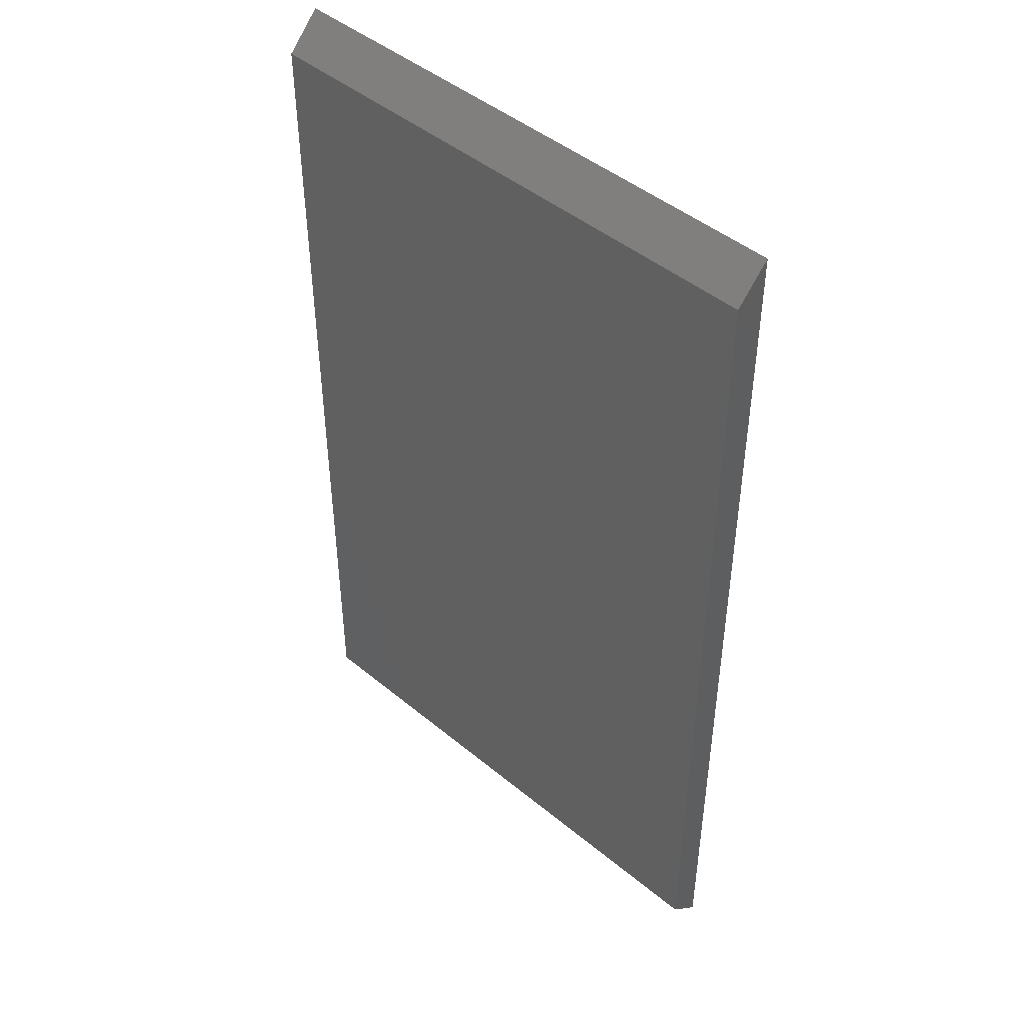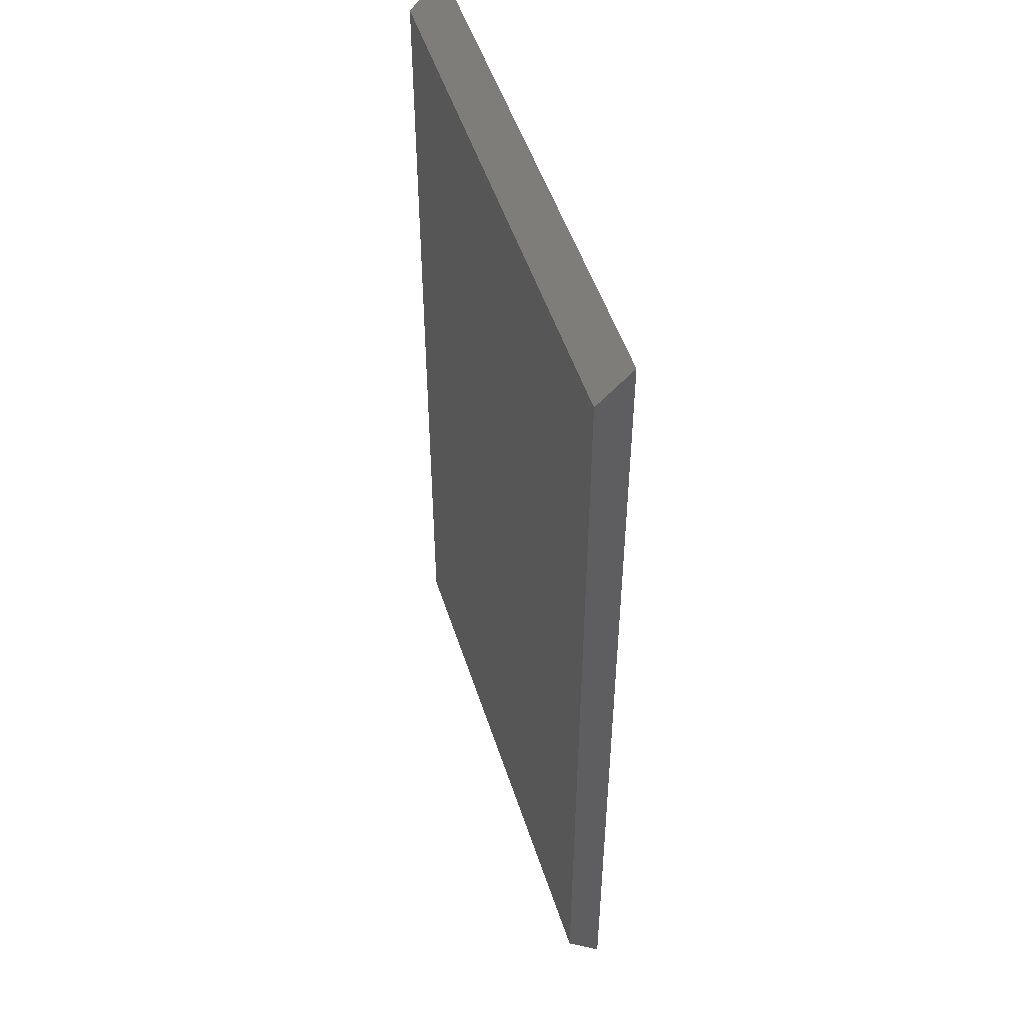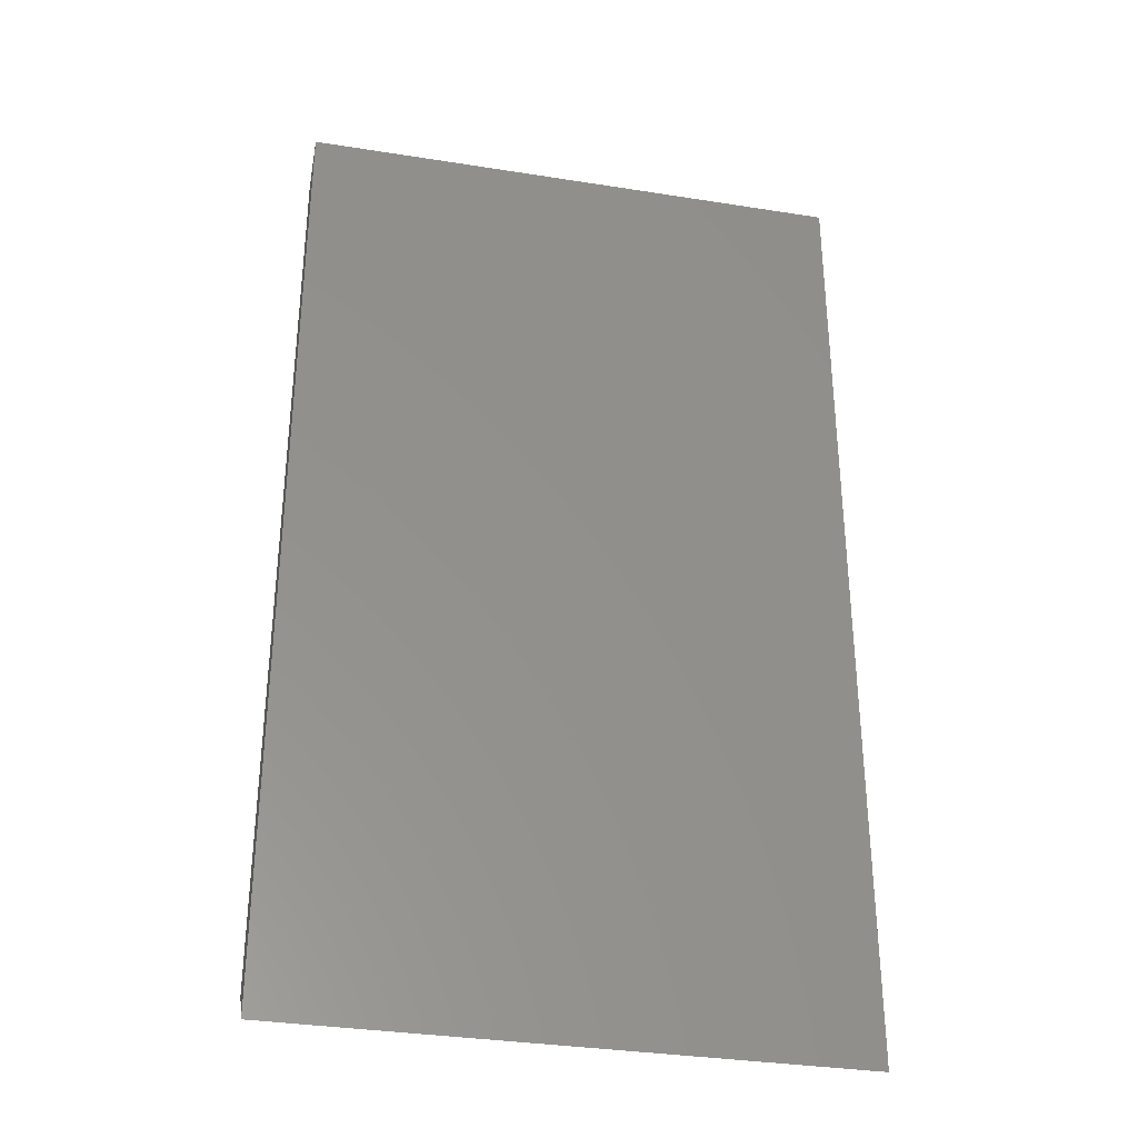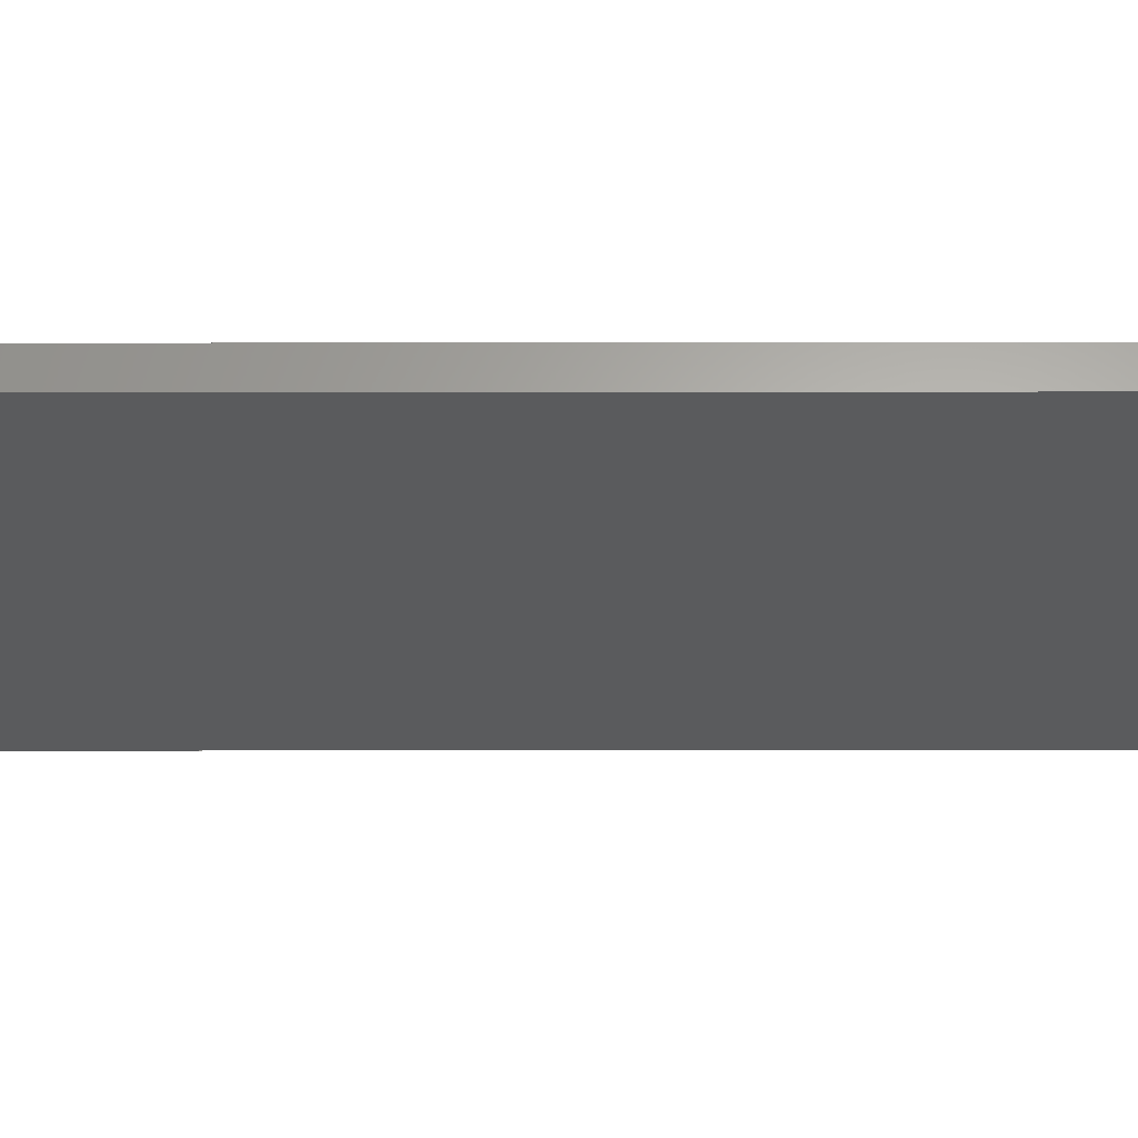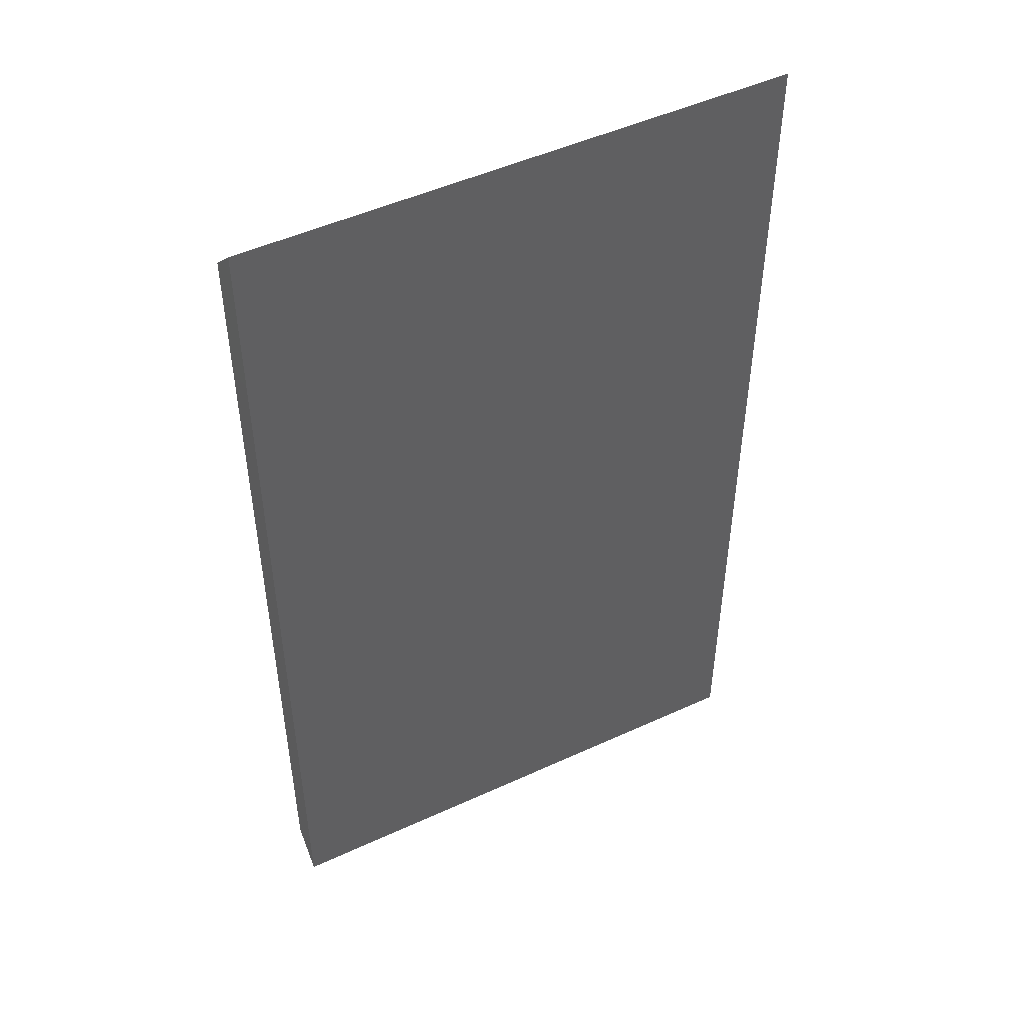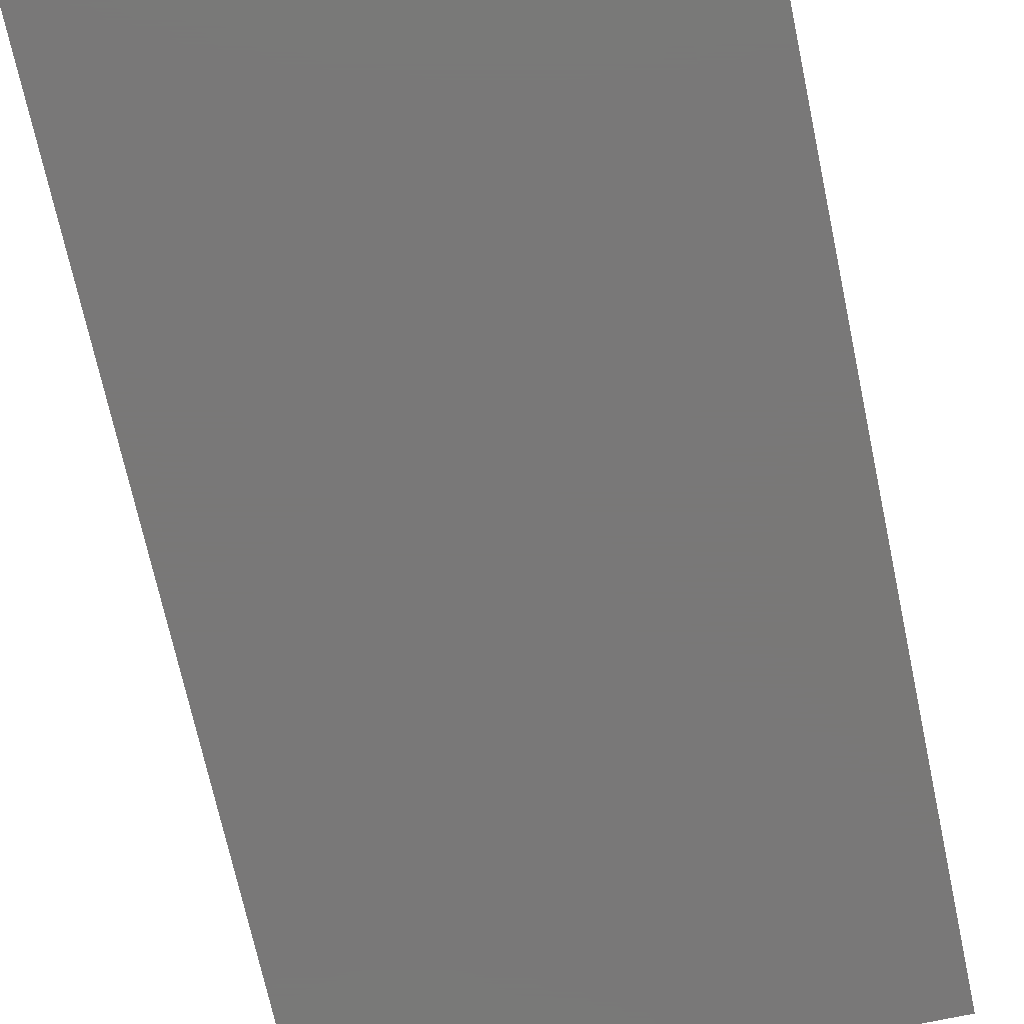
<metadata>
{"format":"stl","ext":"stl","renderer":"f3d","projection":"perspective","resolution":1024,"background":"white","views":[{"elev":46.2,"azim":-136.7,"up":"+Z"},{"elev":50.2,"azim":-107.5,"up":"+Z"},{"elev":-33.6,"azim":-12.2,"up":"+Z"},{"elev":-26.4,"azim":-89.9,"up":"+Y"},{"elev":49.1,"azim":-27.0,"up":"+Z"},{"elev":-71.3,"azim":12.1,"up":"+Y"}]}
</metadata>
<code>
# stl→obj: 12 verts, 16 faces
v 3 3.026 3
v 0 0 0
v 0 3.026 3
v 48 0 0
v 46 3.026 3
v 48 3.026 3
v 48 0 85
v 0 3.026 82
v 0 0 85
v 3 3.026 82
v 46 3.026 82
v 48 3.026 82
f 1 2 3
f 2 1 4
f 4 1 5
f 4 5 6
f 7 8 9
f 8 7 10
f 10 7 11
f 11 7 12
f 7 2 4
f 2 7 9
f 6 7 4
f 7 6 12
f 8 2 9
f 2 8 3
f 12 3 6
f 3 12 8

</code>
